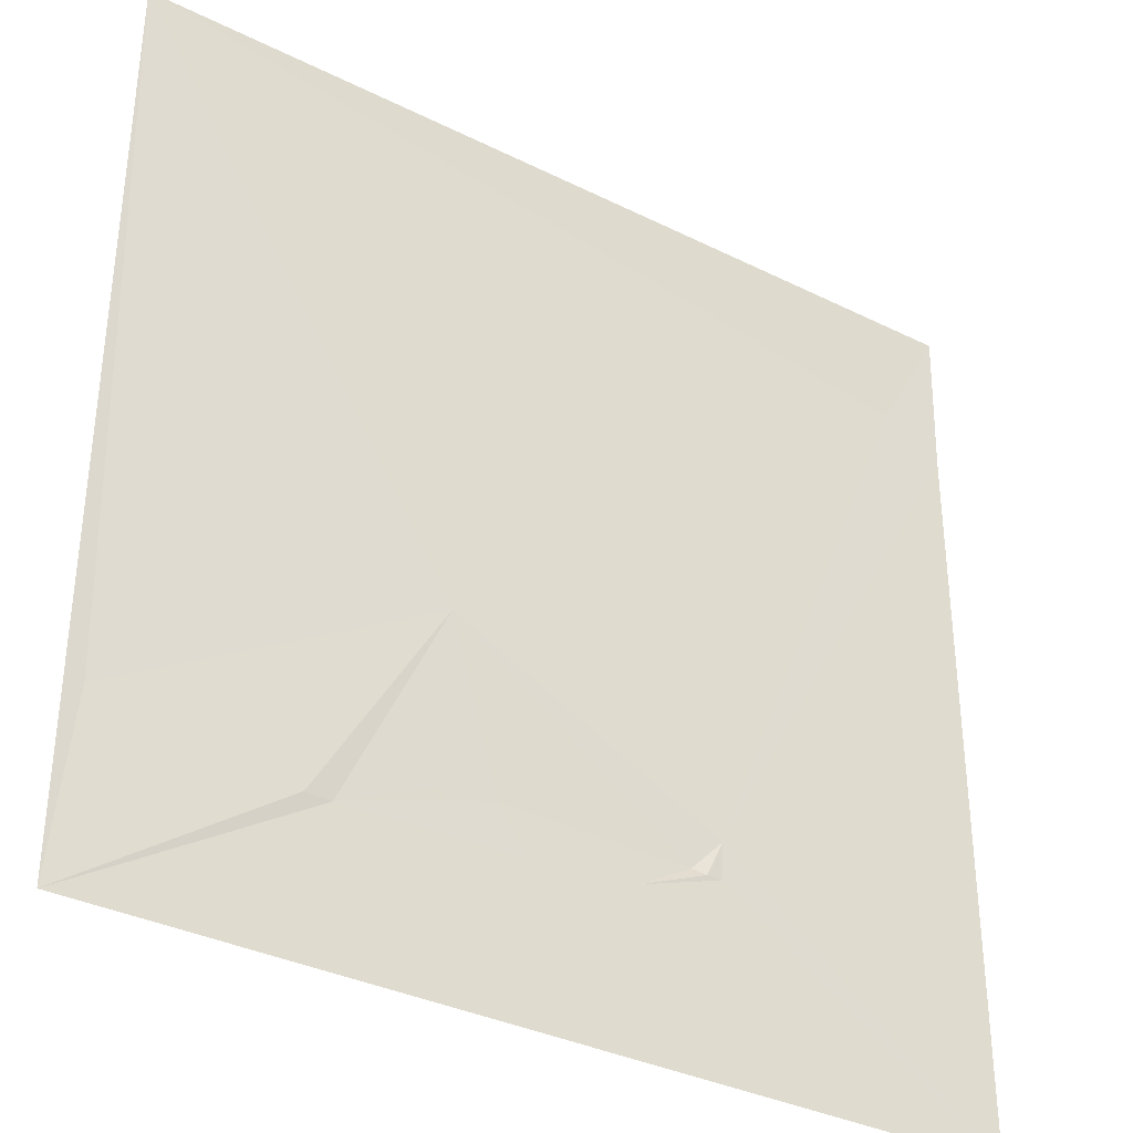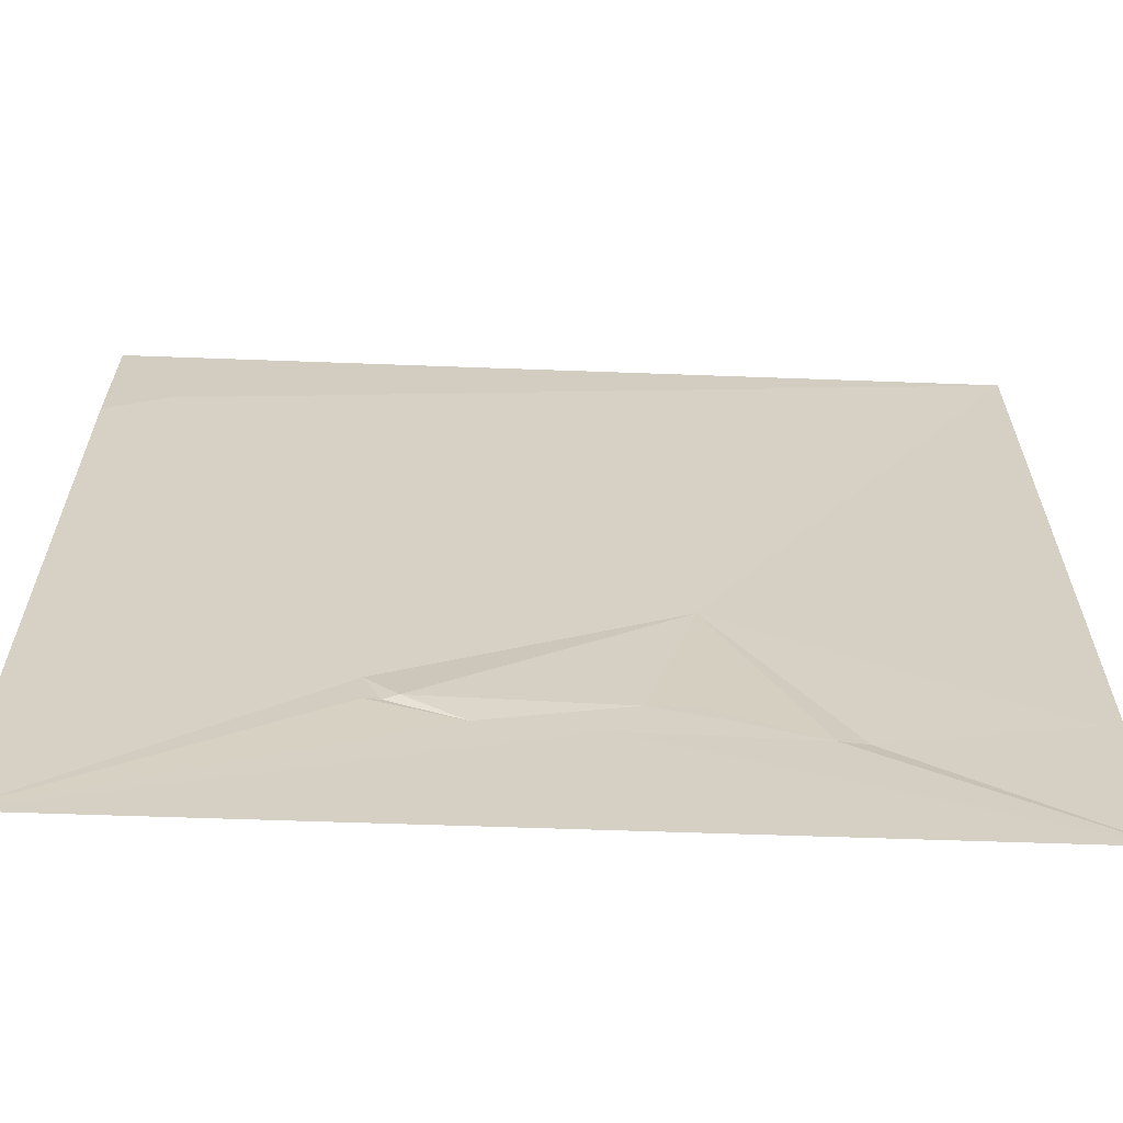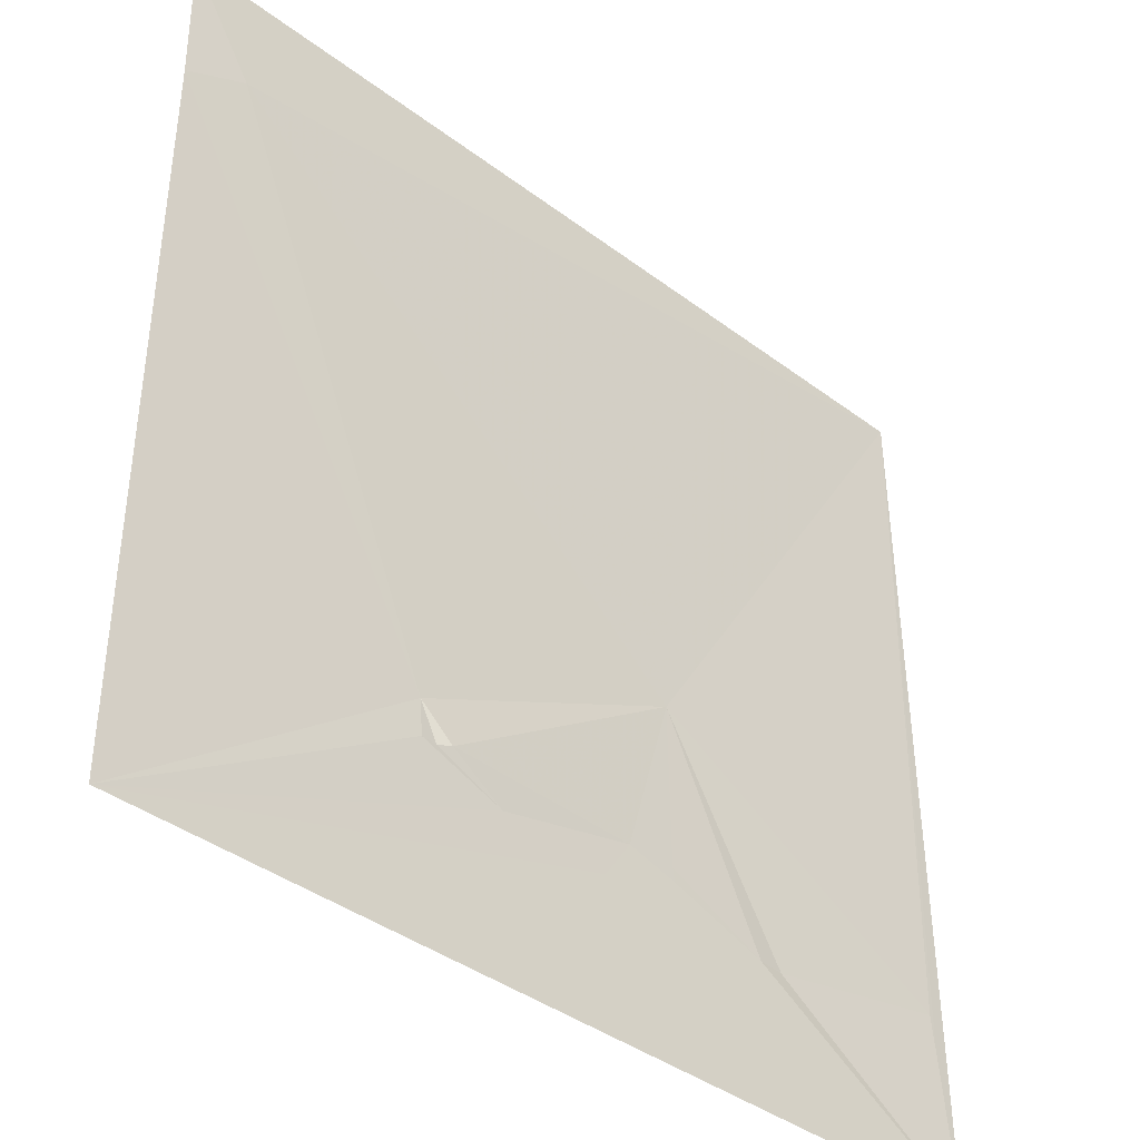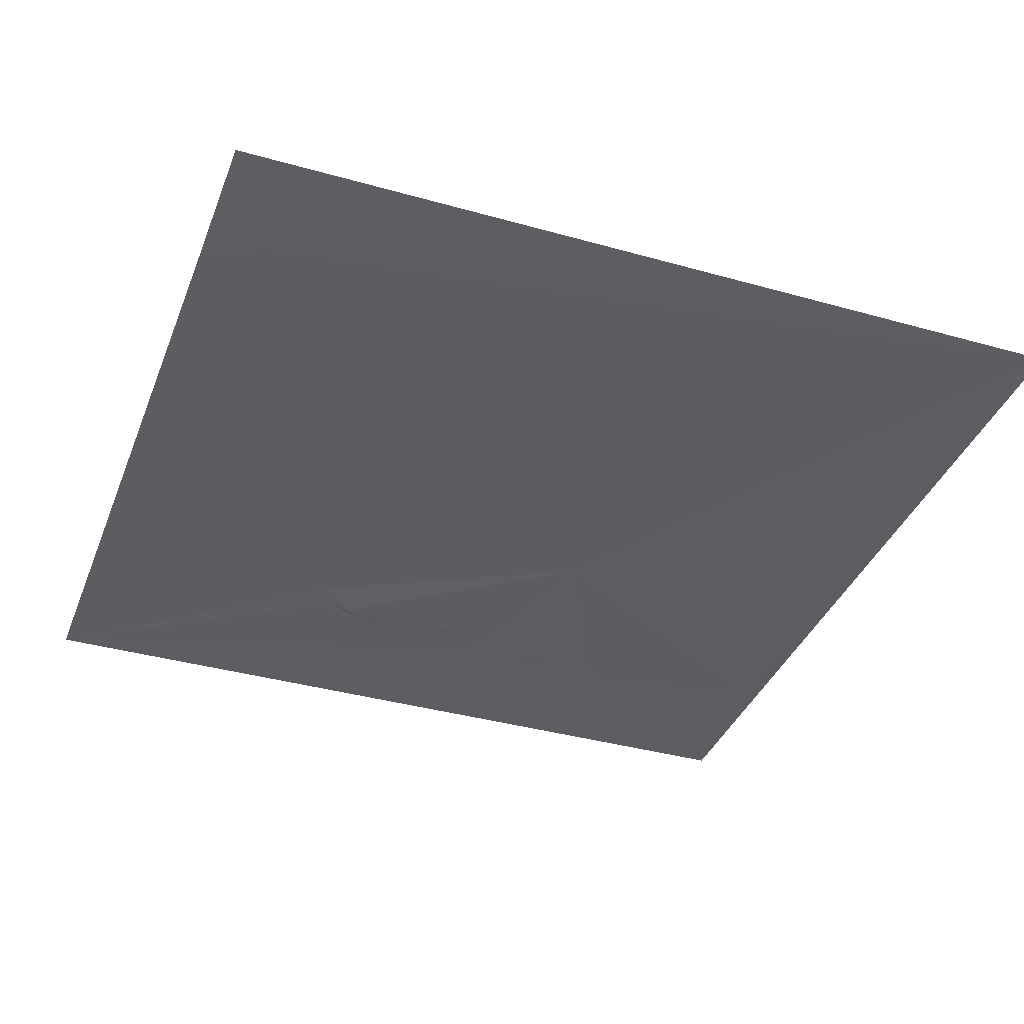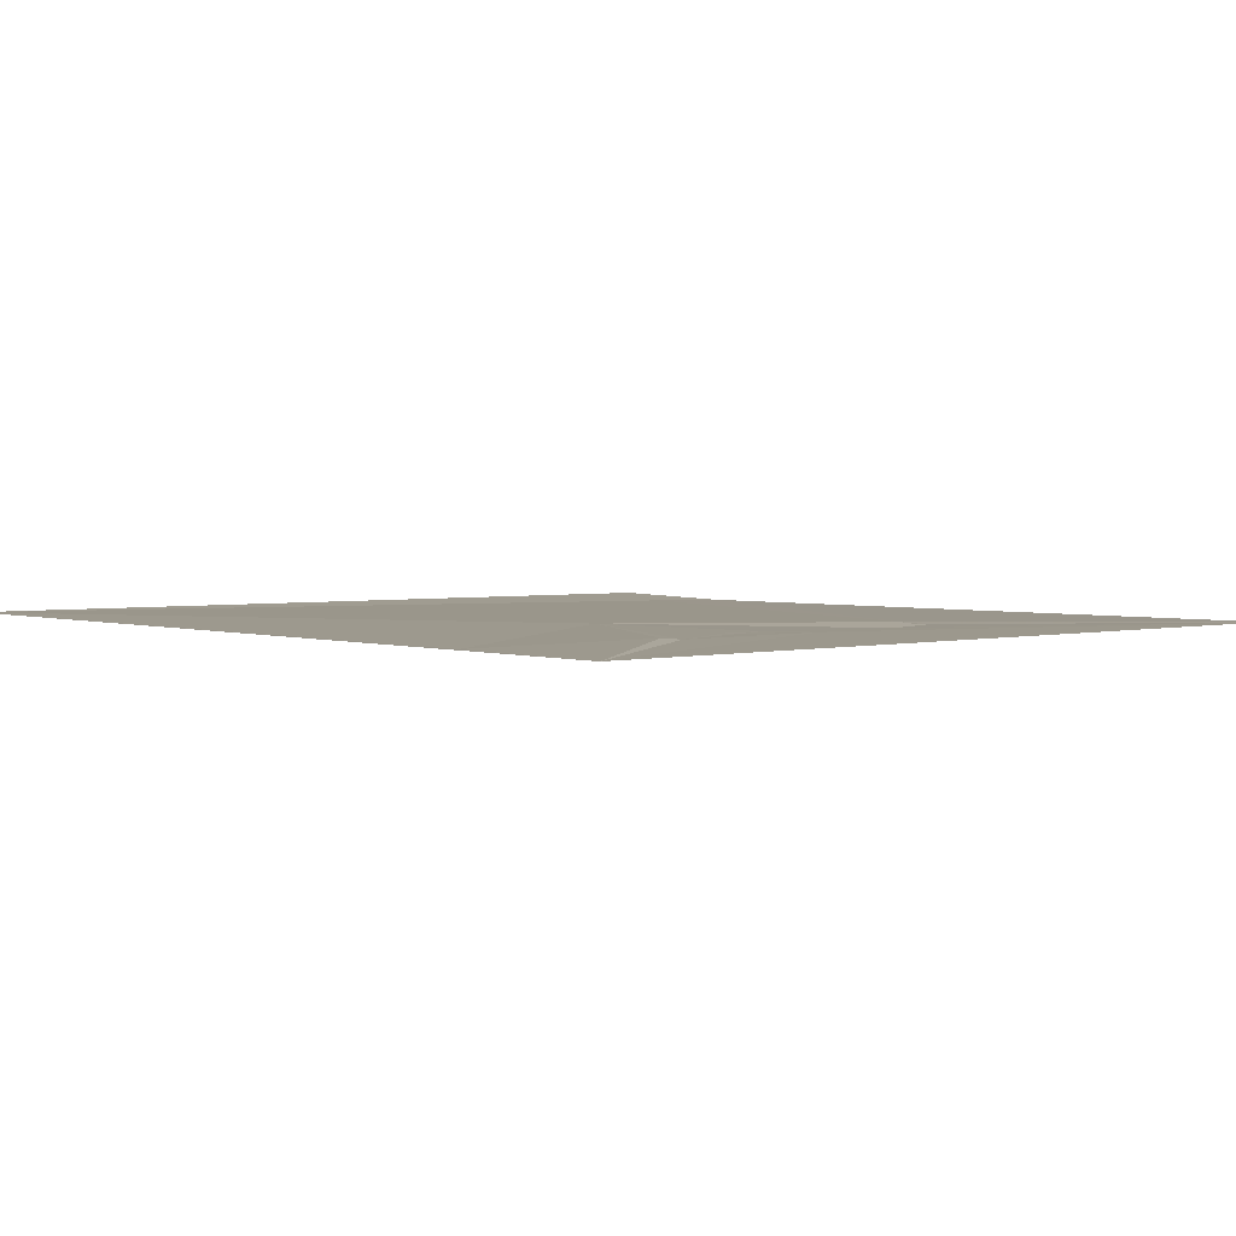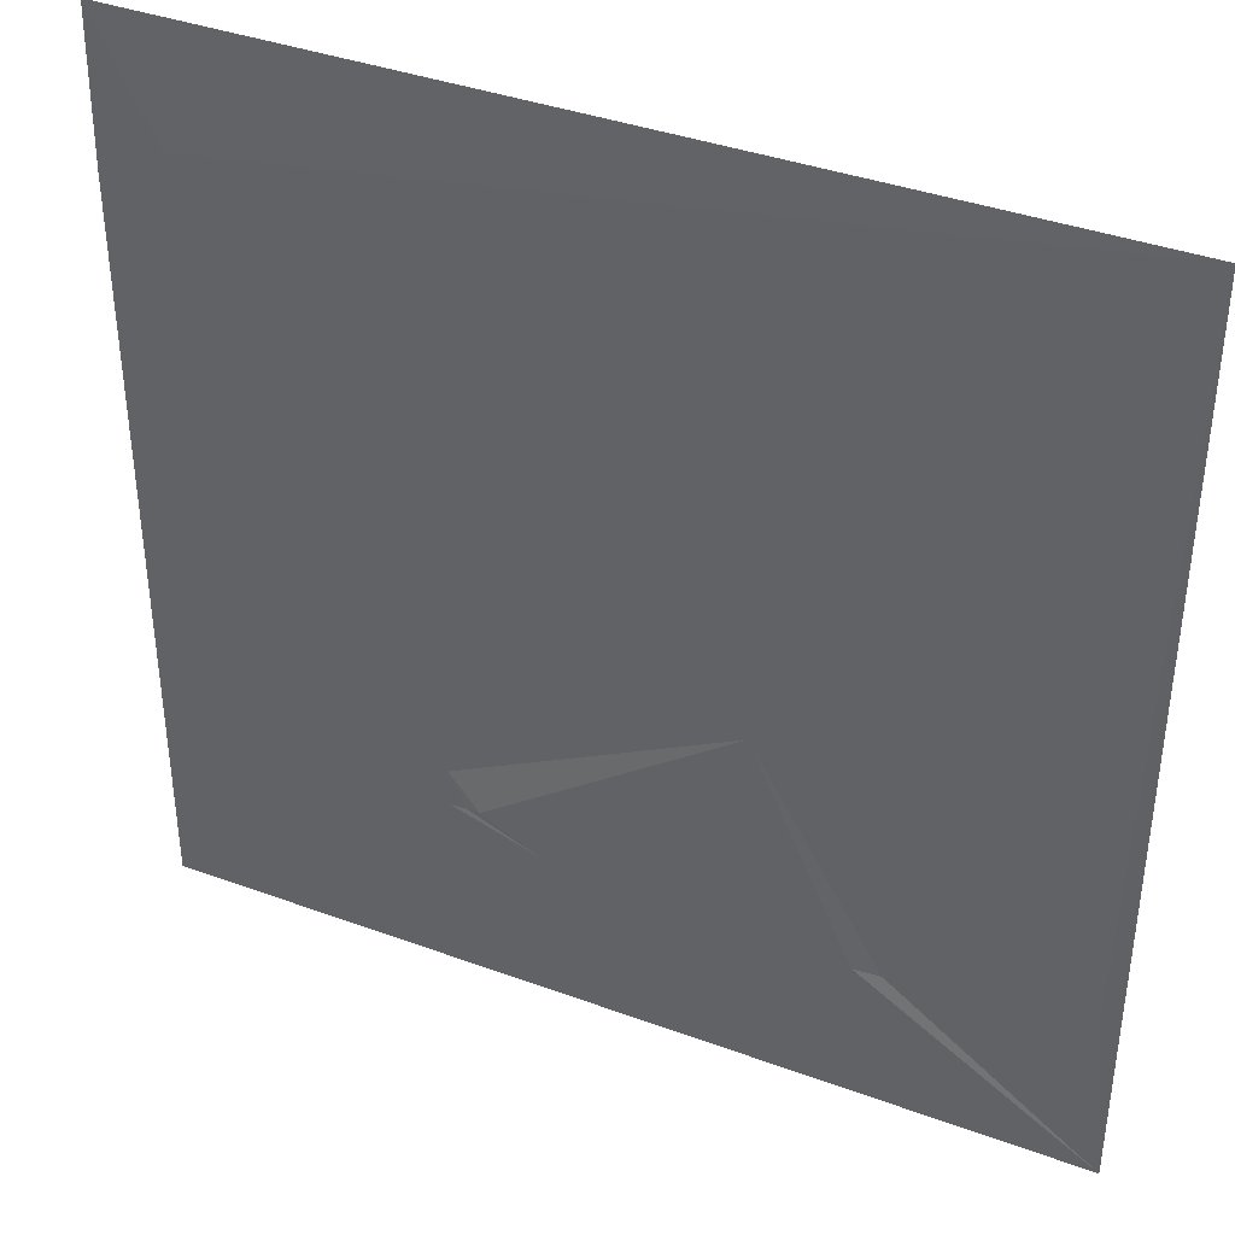
<metadata>
{"format":"obj","ext":"obj","renderer":"f3d","projection":"perspective","resolution":1024,"background":"white","views":[{"elev":-34.8,"azim":146.6,"up":"+Z"},{"elev":-63.7,"azim":-1.9,"up":"+Z"},{"elev":-40.1,"azim":-42.6,"up":"+Z"},{"elev":-37.3,"azim":-20.1,"up":"+Y"},{"elev":2.7,"azim":136.2,"up":"+Y"},{"elev":38.8,"azim":24.9,"up":"+Z"}]}
</metadata>
<code>
v 4602 17.79 -5115
v 5113 19.83 -5115
v 4638 15.28 -5181
v 4602 15.29 -5200
v 4923 17.87 -5421
v 4766 16.24 -5498
v 4784 14.05 -5517
v 4895 16.38 -5517
v 4923 16.6 -5517
v 4767 15.51 -5519
v 4776 15.96 -5519
v 5103 16.2 -5524
v 4924 16.42 -5525
v 4816 15.97 -5536
v 4879 16.36 -5541
v 4981 16.66 -5544
v 4996 17.85 -5544
v 5105 16.12 -5544
v 4602 15.03 -5626
v 5113 15.87 -5626
f 15 13 8
f 15 16 13
f 16 9 13
f 16 5 9
f 9 8 13
f 5 8 9
f 6 5 3
f 14 8 7
f 3 4 6
f 19 14 10
f 19 15 14
f 11 14 7
f 16 15 20
f 5 7 8
f 17 16 20
f 6 19 10
f 11 10 14
f 11 6 10
f 2 5 12
f 17 18 12
f 18 2 12
f 2 3 5
f 19 6 4
f 17 20 18
f 20 2 18
f 16 17 5
f 7 6 11
f 6 7 5
f 19 20 15
f 15 8 14
f 1 3 2
f 17 12 5
f 3 1 4

</code>
